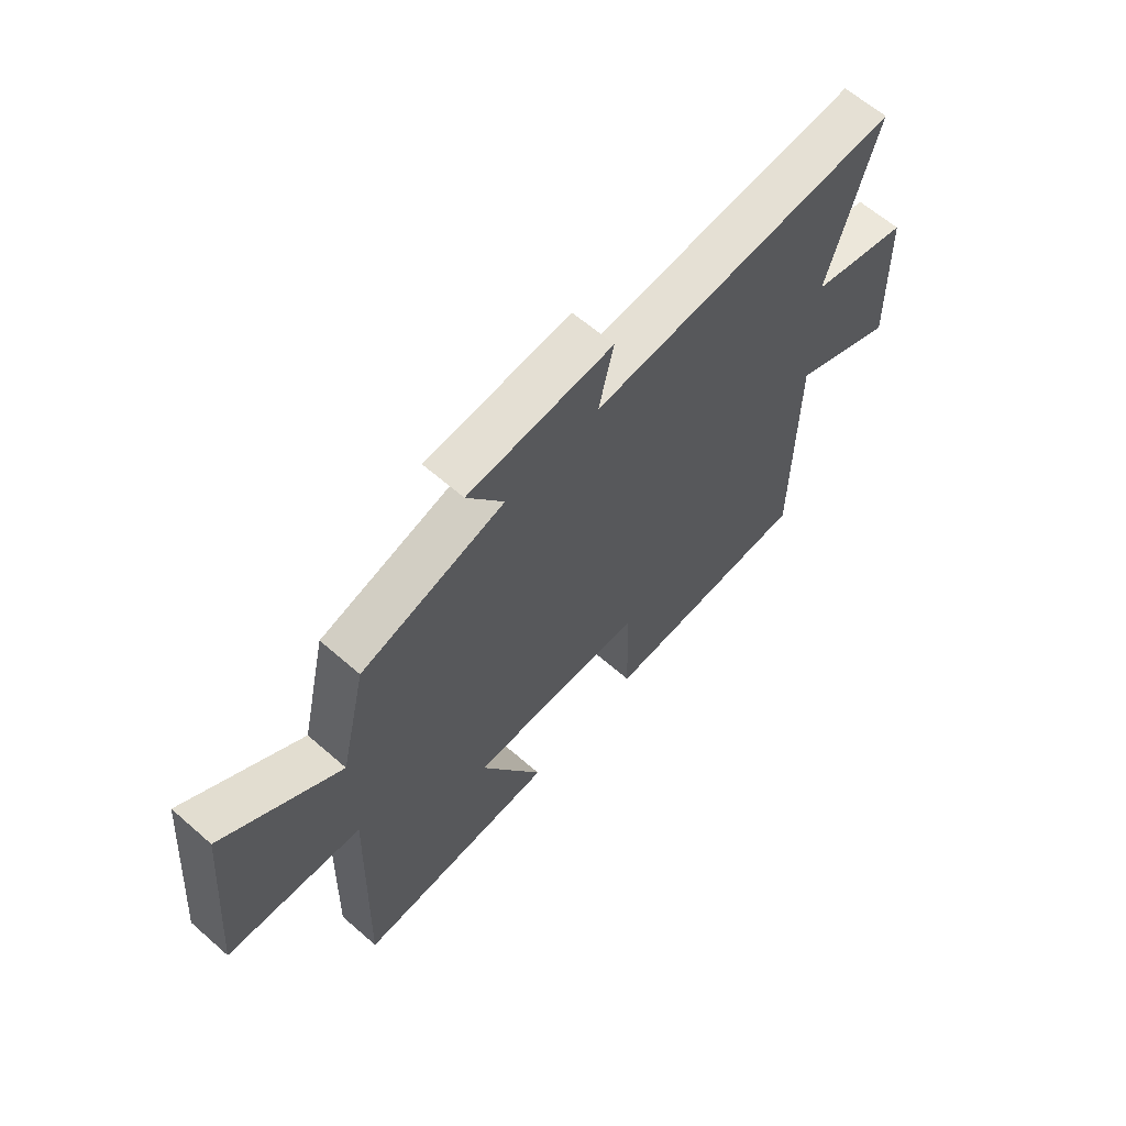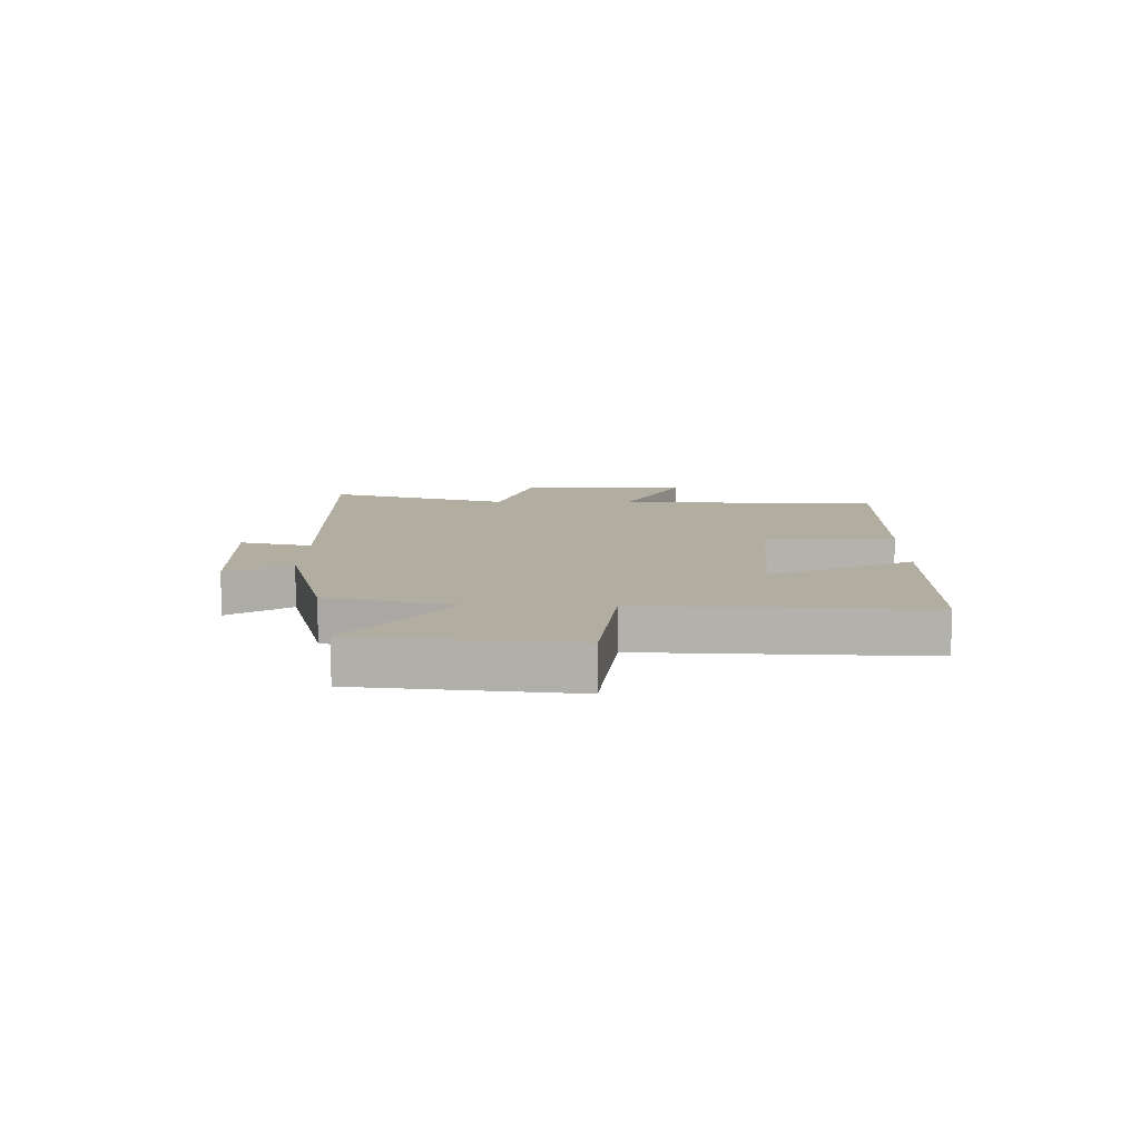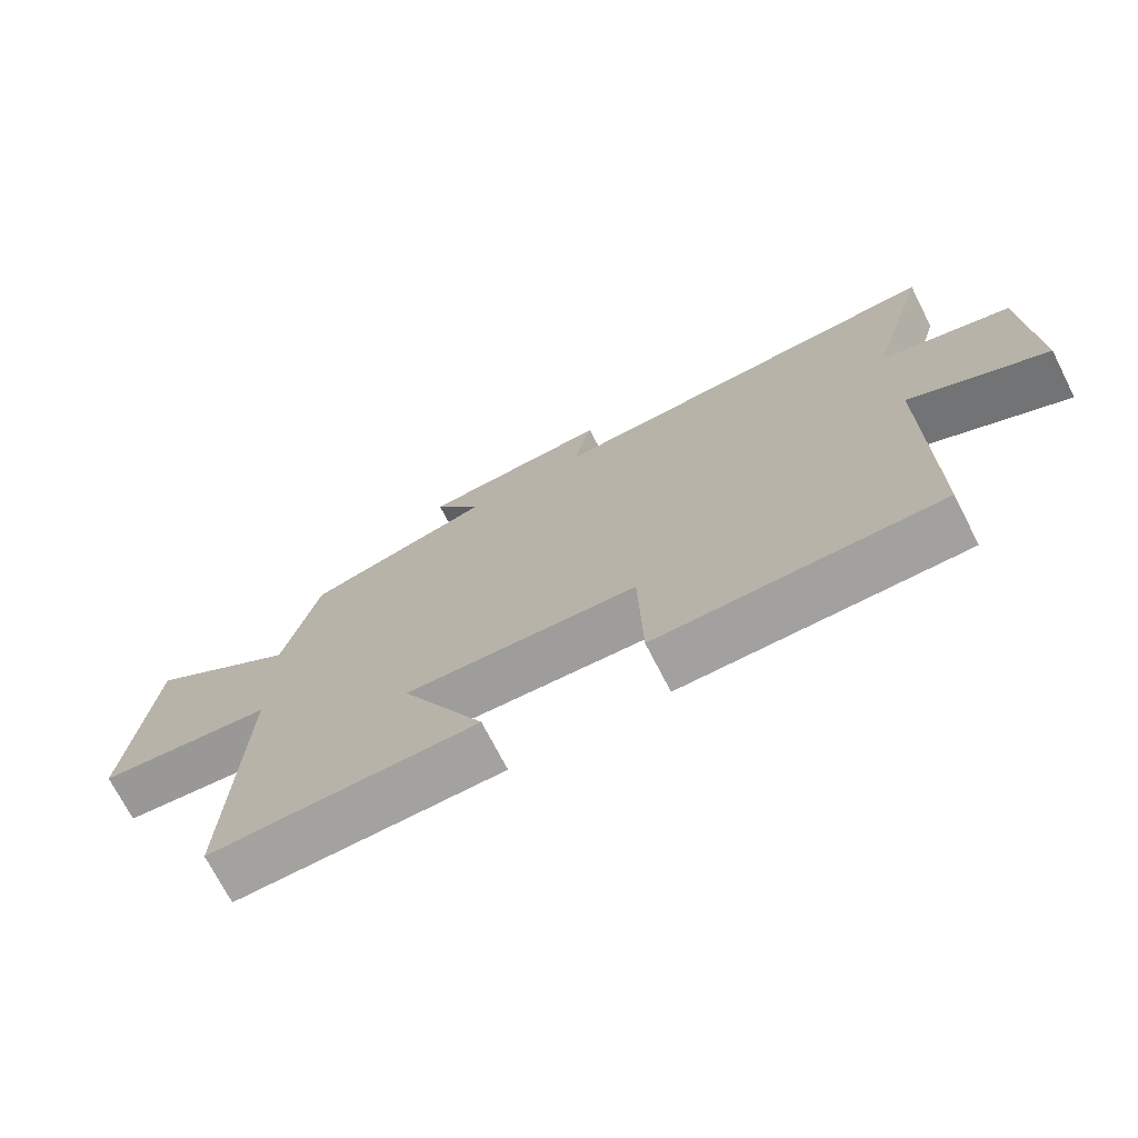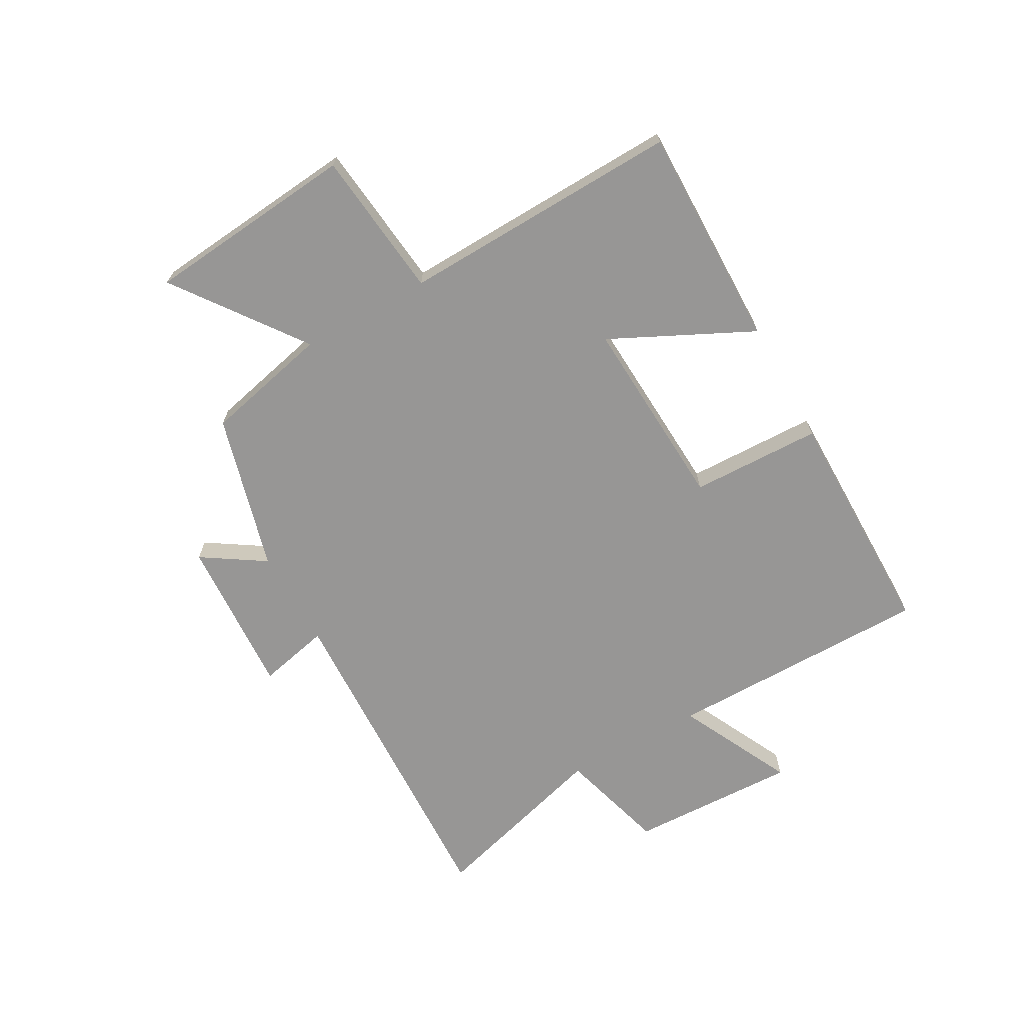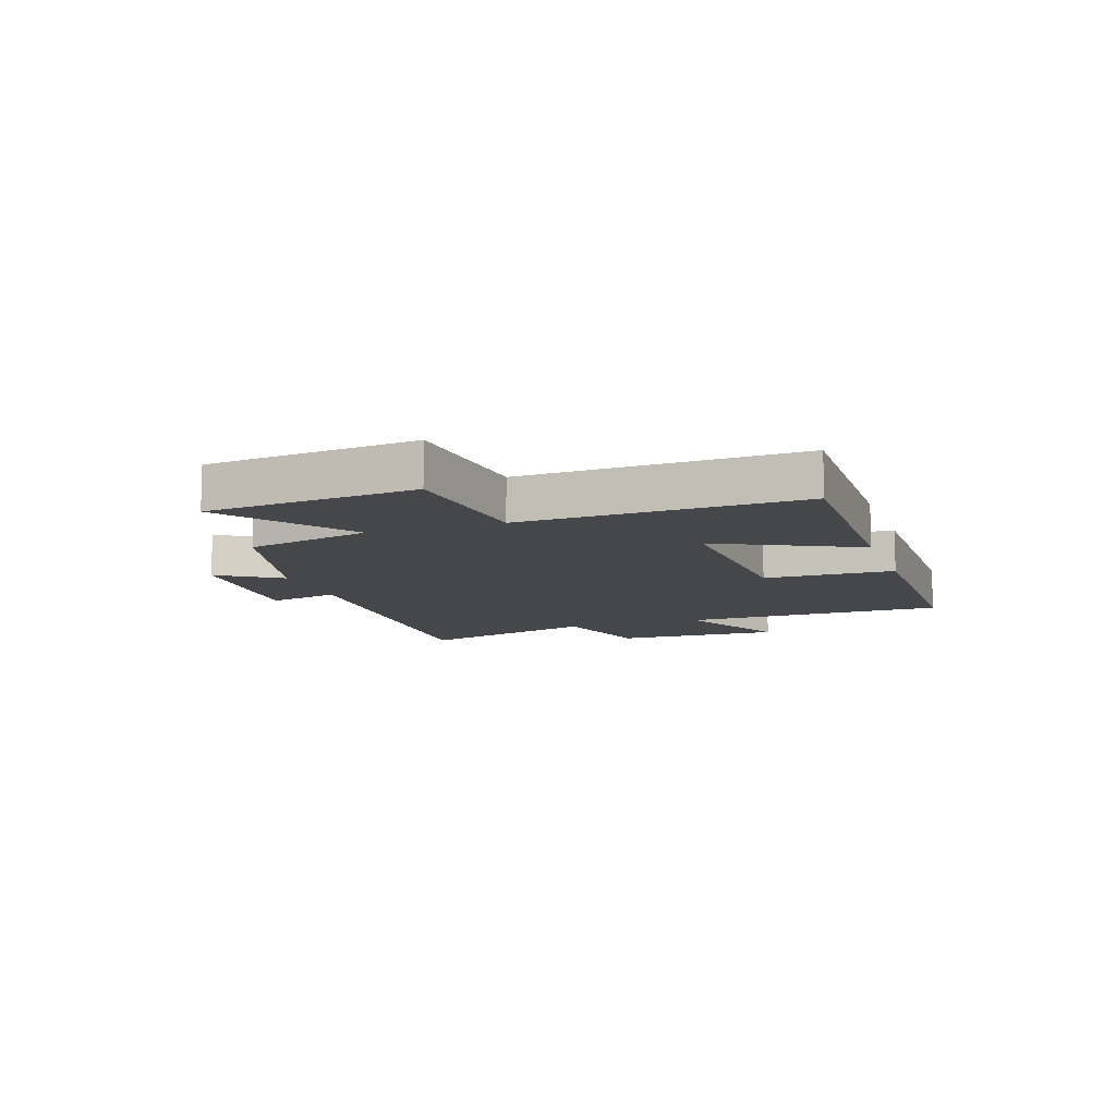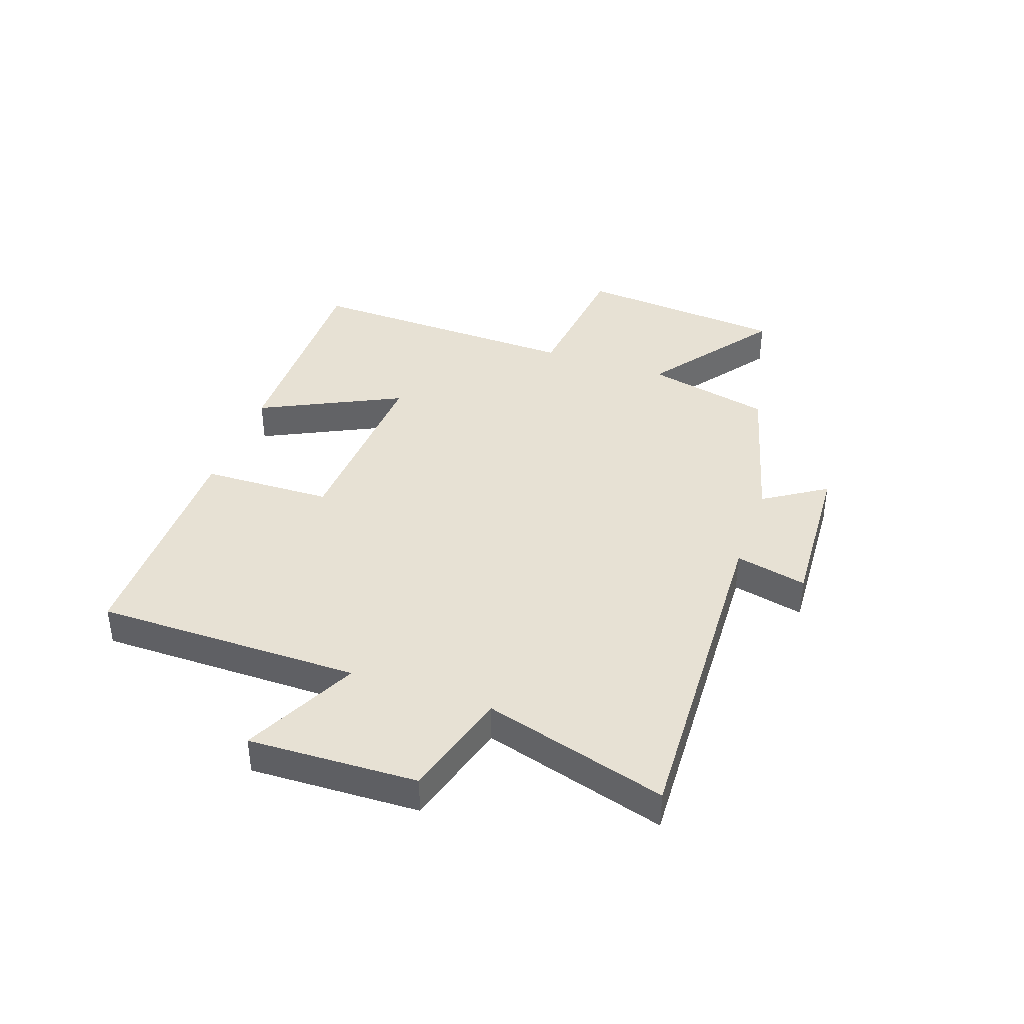
<metadata>
{"format":"obj","ext":"obj","renderer":"f3d","projection":"perspective","resolution":1024,"background":"white","views":[{"elev":63.3,"azim":131.4,"up":"+Z"},{"elev":10.5,"azim":91.3,"up":"+Y"},{"elev":-72.2,"azim":-152.9,"up":"+Z"},{"elev":-67.9,"azim":119.3,"up":"+Y"},{"elev":-10.6,"azim":109.0,"up":"+Y"},{"elev":39.5,"azim":-70.7,"up":"+Y"}]}
</metadata>
<code>
v 0.45 0.07 0.426
v 0.5 0.07 0.209
v 0.721 0.07 0.37
v 0.755 0.07 0.006
v 0.5 0.07 -0.021
v 0.515 0.07 -0.505
v 0.13 0.07 -0.5
v 0.25 0.07 -0.256
v -0.086 0.07 -0.274
v -0.092 0.07 -0.5
v -0.499 0.07 -0.499
v -0.5 0.07 -0.04
v -0.698 0.07 -0.137
v -0.688 0.07 0.155
v -0.5 0.07 0.208
v -0.591 0.07 0.525
v 0 0.07 0.5
v -0.028 0.07 0.624
v 0.248 0.07 0.608
v 0.178 0.07 0.5
v 0.45 0 0.426
v 0.5 0 0.209
v 0.721 0 0.37
v 0.755 0 0.006
v 0.5 0 -0.021
v 0.515 0 -0.505
v 0.13 0 -0.5
v 0.25 0 -0.256
v -0.086 0 -0.274
v -0.092 0 -0.5
v -0.499 0 -0.499
v -0.5 0 -0.04
v -0.698 0 -0.137
v -0.688 0 0.155
v -0.5 0 0.208
v -0.591 0 0.525
v 0 0 0.5
v -0.028 0 0.624
v 0.248 0 0.608
v 0.178 0 0.5
f 17 18 19 20
f 17 20 1 2
f 15 16 17 2
f 12 13 14 15
f 11 12 15
f 10 11 15
f 9 10 15
f 8 9 15 2
f 5 6 7 8
f 5 8 2 3
f 3 4 5
f 40 39 38 37
f 22 21 40 37
f 22 37 36 35
f 35 34 33 32
f 35 32 31
f 35 31 30
f 35 30 29
f 22 35 29 28
f 28 27 26 25
f 23 22 28 25
f 25 24 23
f 1 21 22 2
f 2 22 23 3
f 3 23 24 4
f 4 24 25 5
f 5 25 26 6
f 6 26 27 7
f 7 27 28 8
f 8 28 29 9
f 9 29 30 10
f 10 30 31 11
f 11 31 32 12
f 12 32 33 13
f 13 33 34 14
f 14 34 35 15
f 15 35 36 16
f 16 36 37 17
f 17 37 38 18
f 18 38 39 19
f 19 39 40 20
f 20 40 21 1

</code>
